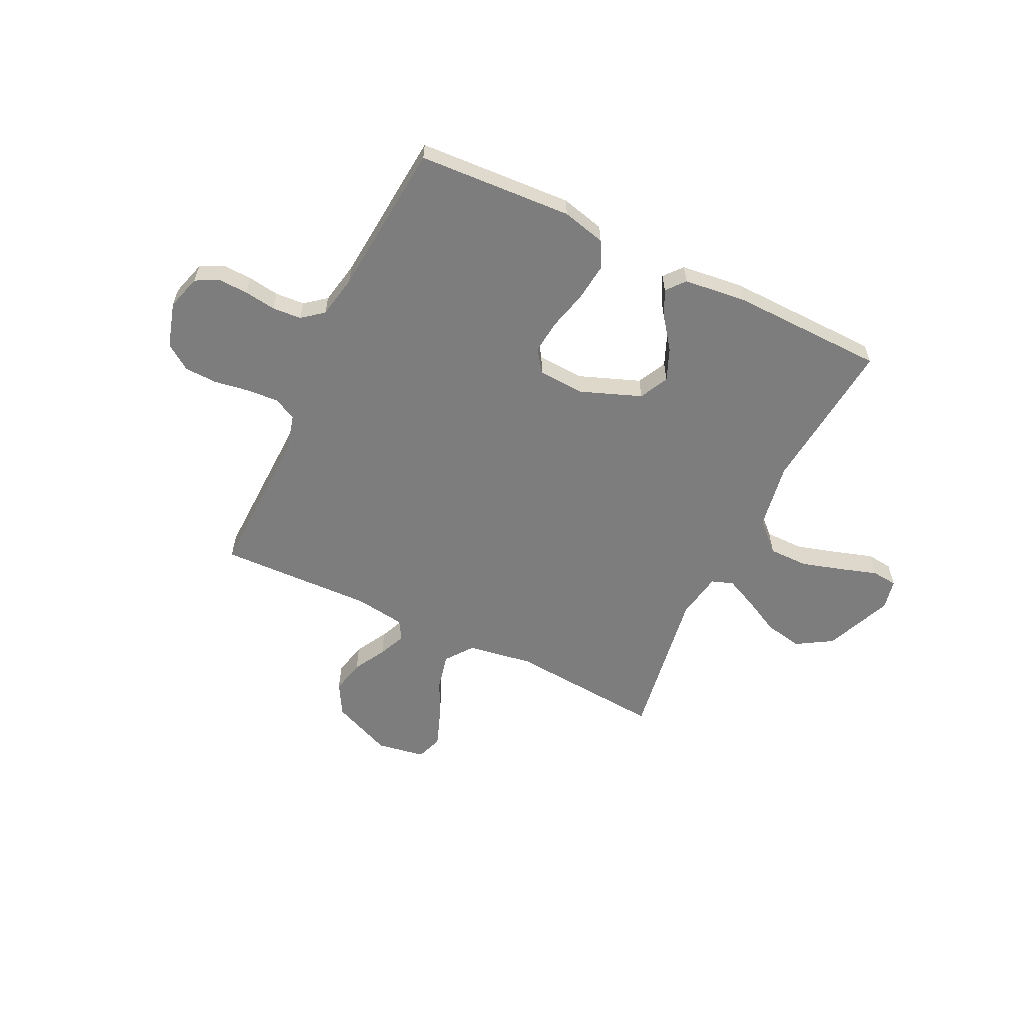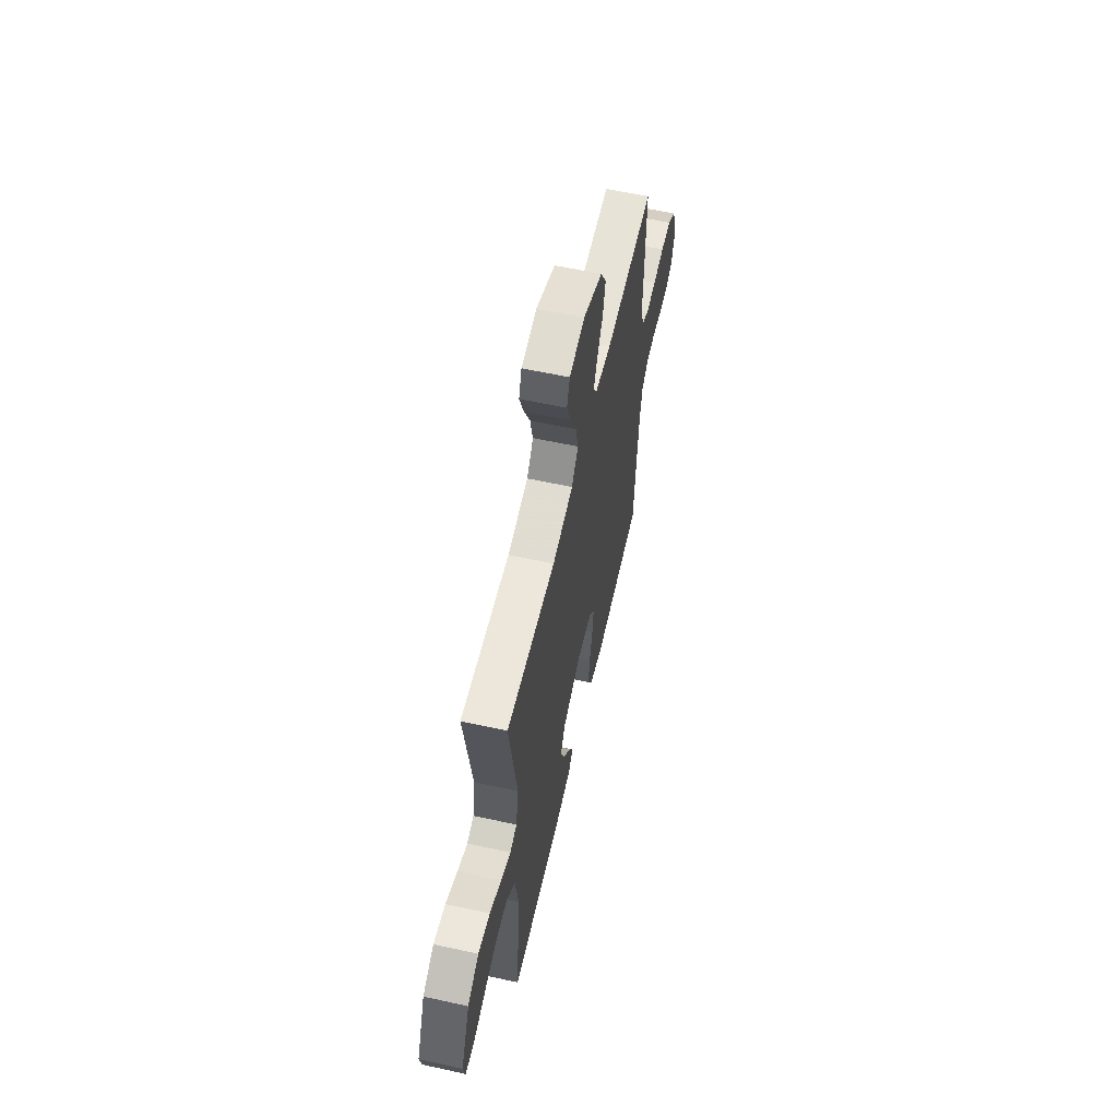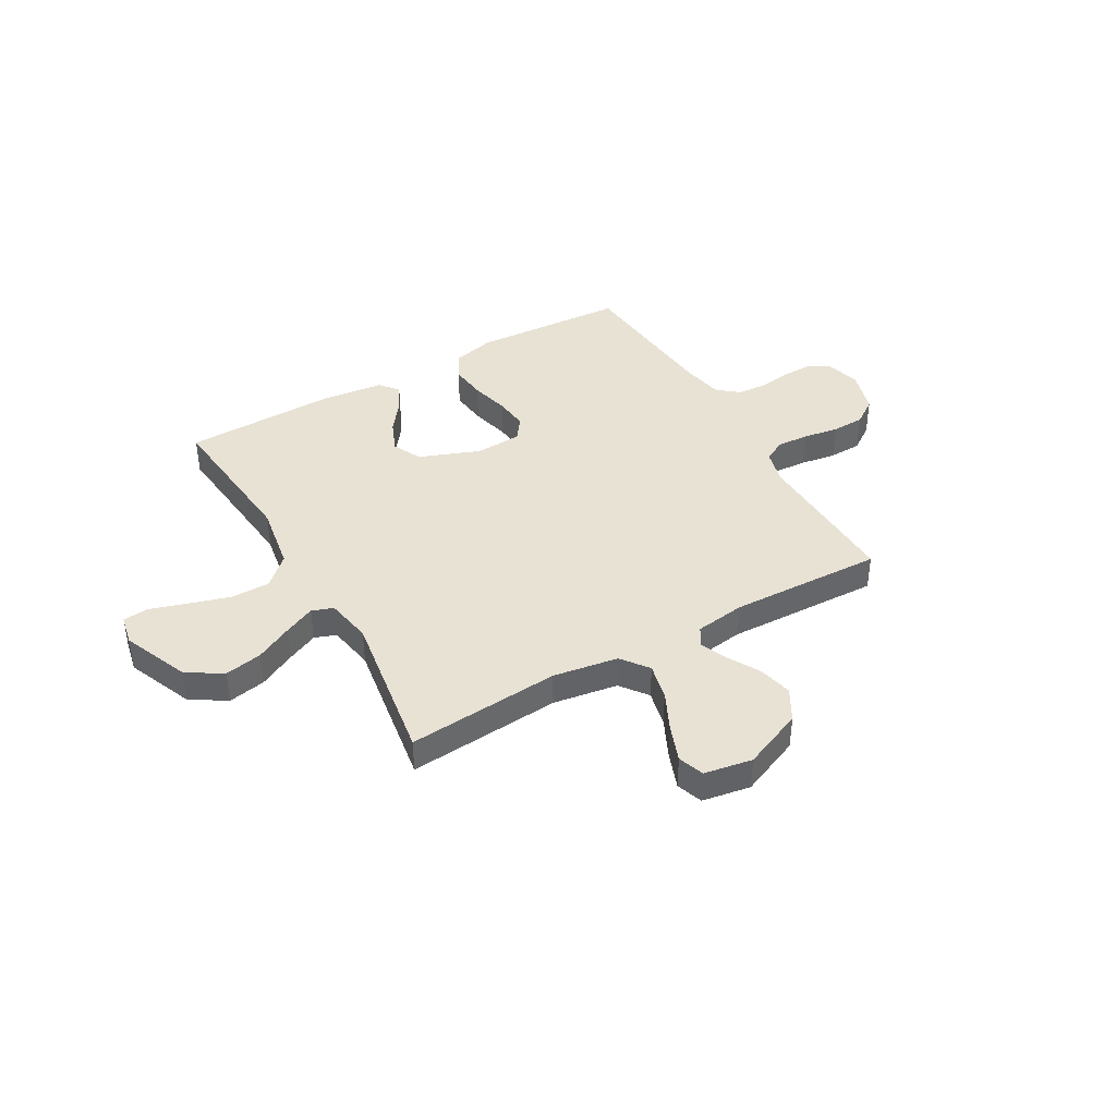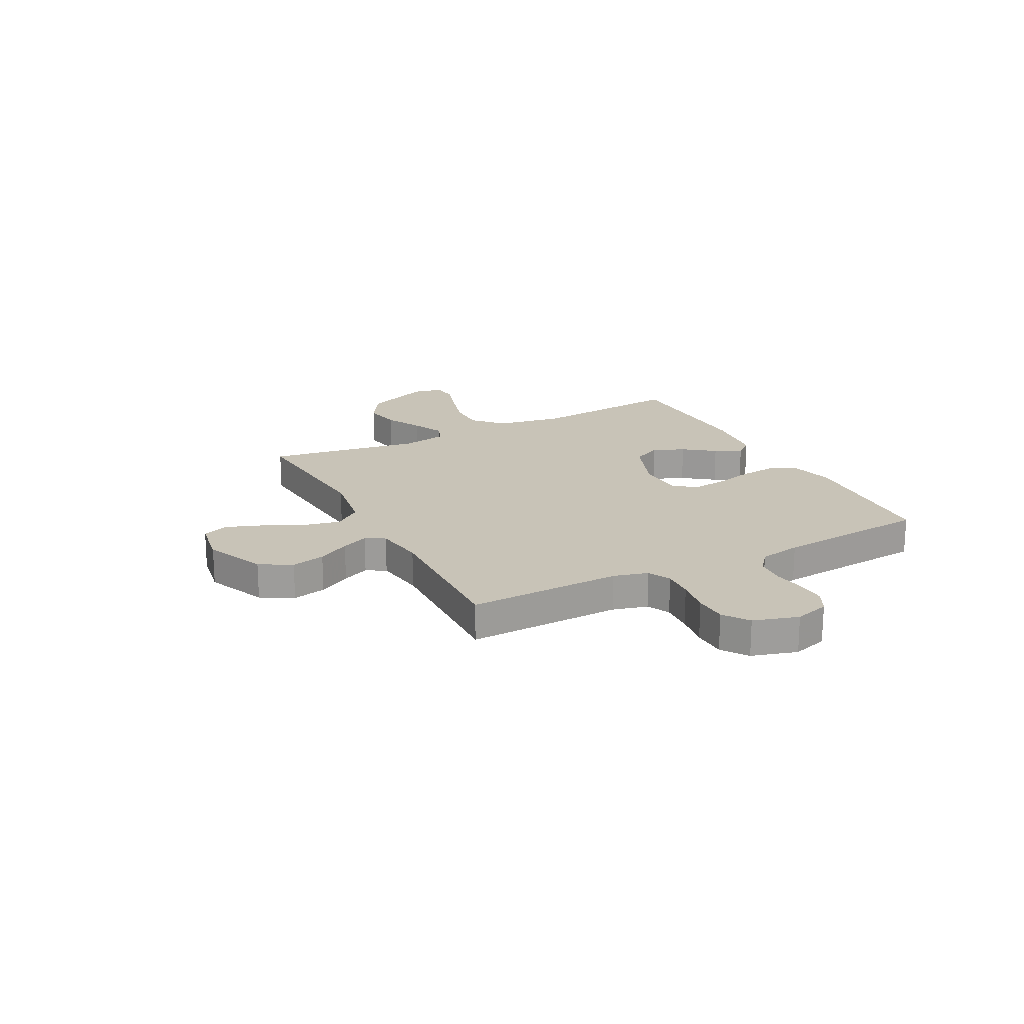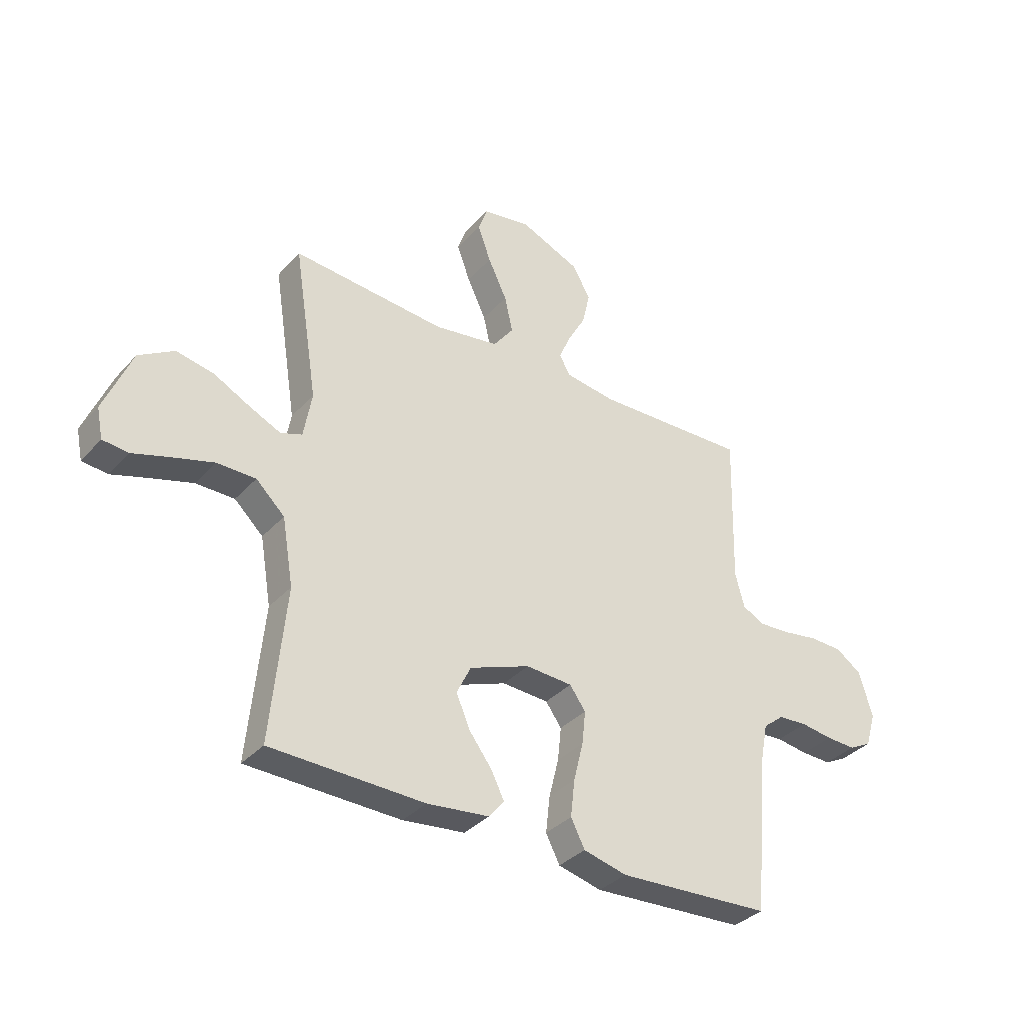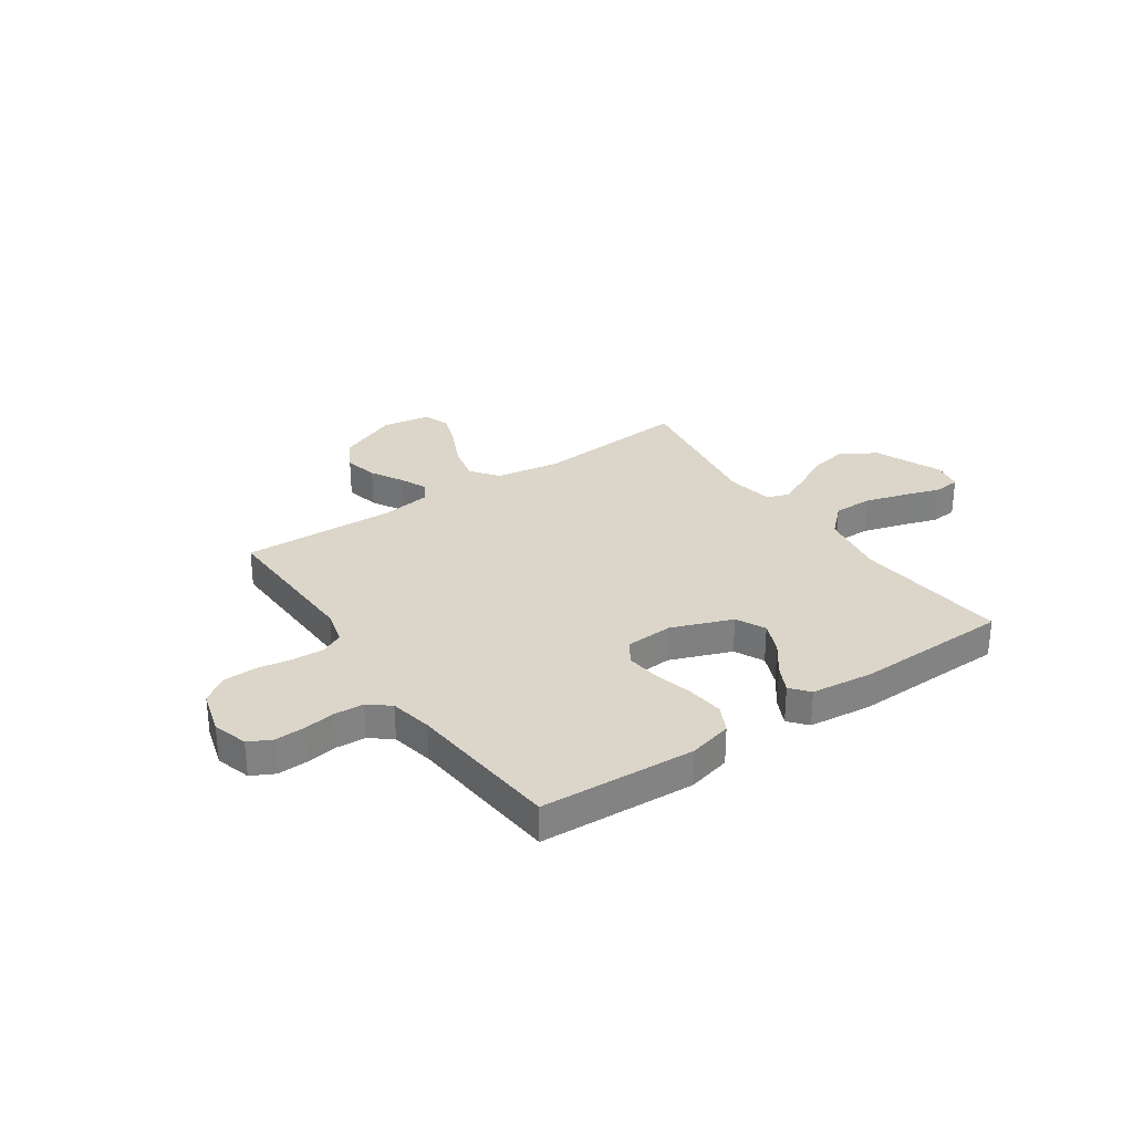
<metadata>
{"format":"obj","ext":"obj","renderer":"f3d","projection":"perspective","resolution":1024,"background":"white","views":[{"elev":-59.1,"azim":154.2,"up":"+Y"},{"elev":59.5,"azim":-77.3,"up":"+Z"},{"elev":40.8,"azim":-29.8,"up":"+Y"},{"elev":19.7,"azim":62.5,"up":"+Y"},{"elev":-35.2,"azim":-35.7,"up":"+Z"},{"elev":30.0,"azim":145.4,"up":"+Y"}]}
</metadata>
<code>
v -0.5 0.07 -0.5
v -0.471 0.07 -0.2
v -0.493 0.07 -0.07
v -0.549 0.07 -0.017
v -0.625 0.07 -0.017
v -0.706 0.07 -0.041
v -0.778 0.07 -0.064
v -0.828 0.07 -0.059
v -0.84 0.07 0
v -0.786 0.07 0.131
v -0.717 0.07 0.173
v -0.644 0.07 0.159
v -0.572 0.07 0.122
v -0.511 0.07 0.094
v -0.469 0.07 0.109
v -0.453 0.07 0.2
v -0.5 0.07 0.5
v -0.2 0.07 0.476
v -0.073 0.07 0.496
v -0.033 0.07 0.549
v -0.049 0.07 0.62
v -0.086 0.07 0.698
v -0.112 0.07 0.768
v -0.094 0.07 0.819
v 0 0.07 0.835
v 0.118 0.07 0.785
v 0.153 0.07 0.723
v 0.138 0.07 0.657
v 0.103 0.07 0.594
v 0.08 0.07 0.541
v 0.102 0.07 0.504
v 0.2 0.07 0.49
v 0.5 0.07 0.5
v 0.492 0.07 0.2
v 0.51 0.07 0.132
v 0.554 0.07 0.11
v 0.616 0.07 0.114
v 0.684 0.07 0.125
v 0.748 0.07 0.123
v 0.798 0.07 0.088
v 0.824 0.07 0
v 0.804 0.07 -0.068
v 0.76 0.07 -0.091
v 0.702 0.07 -0.089
v 0.64 0.07 -0.08
v 0.583 0.07 -0.084
v 0.542 0.07 -0.117
v 0.526 0.07 -0.2
v 0.5 0.07 -0.5
v 0.2 0.07 -0.517
v 0.115 0.07 -0.496
v 0.088 0.07 -0.443
v 0.096 0.07 -0.371
v 0.115 0.07 -0.295
v 0.122 0.07 -0.229
v 0.091 0.07 -0.186
v 0 0.07 -0.181
v -0.118 0.07 -0.226
v -0.146 0.07 -0.283
v -0.12 0.07 -0.345
v -0.075 0.07 -0.405
v -0.049 0.07 -0.457
v -0.079 0.07 -0.493
v -0.2 0.07 -0.507
v -0.5 0 -0.5
v -0.471 0 -0.2
v -0.493 0 -0.07
v -0.549 0 -0.017
v -0.625 0 -0.017
v -0.706 0 -0.041
v -0.778 0 -0.064
v -0.828 0 -0.059
v -0.84 0 0
v -0.786 0 0.131
v -0.717 0 0.173
v -0.644 0 0.159
v -0.572 0 0.122
v -0.511 0 0.094
v -0.469 0 0.109
v -0.453 0 0.2
v -0.5 0 0.5
v -0.2 0 0.476
v -0.073 0 0.496
v -0.033 0 0.549
v -0.049 0 0.62
v -0.086 0 0.698
v -0.112 0 0.768
v -0.094 0 0.819
v 0 0 0.835
v 0.118 0 0.785
v 0.153 0 0.723
v 0.138 0 0.657
v 0.103 0 0.594
v 0.08 0 0.541
v 0.102 0 0.504
v 0.2 0 0.49
v 0.5 0 0.5
v 0.492 0 0.2
v 0.51 0 0.132
v 0.554 0 0.11
v 0.616 0 0.114
v 0.684 0 0.125
v 0.748 0 0.123
v 0.798 0 0.088
v 0.824 0 0
v 0.804 0 -0.068
v 0.76 0 -0.091
v 0.702 0 -0.089
v 0.64 0 -0.08
v 0.583 0 -0.084
v 0.542 0 -0.117
v 0.526 0 -0.2
v 0.5 0 -0.5
v 0.2 0 -0.517
v 0.115 0 -0.496
v 0.088 0 -0.443
v 0.096 0 -0.371
v 0.115 0 -0.295
v 0.122 0 -0.229
v 0.091 0 -0.186
v 0 0 -0.181
v -0.118 0 -0.226
v -0.146 0 -0.283
v -0.12 0 -0.345
v -0.075 0 -0.405
v -0.049 0 -0.457
v -0.079 0 -0.493
v -0.2 0 -0.507
f 64 1 2
f 63 64 2
f 62 63 2
f 61 62 2
f 60 61 2
f 59 60 2 3
f 58 59 3 4
f 57 58 4
f 56 57 4
f 52 53 54
f 51 52 54
f 50 51 54
f 49 50 54
f 48 49 54
f 47 48 54 55
f 46 47 55 56
f 43 44 45
f 42 43 45
f 41 42 45
f 40 41 45
f 39 40 45
f 38 39 45
f 37 38 45
f 36 37 45 46
f 46 56 4
f 36 46 4
f 35 36 4
f 32 33 34
f 35 4 5
f 34 35 5
f 32 34 5
f 31 32 5
f 27 28 29
f 26 27 29
f 25 26 29
f 24 25 29
f 23 24 29
f 22 23 29
f 21 22 29
f 20 21 29 30
f 19 20 30 31
f 16 17 18
f 18 19 31
f 16 18 31
f 15 16 31
f 11 12 13
f 10 11 13
f 9 10 13
f 8 9 13
f 7 8 13
f 6 7 13
f 6 13 14
f 5 6 14 15
f 5 15 31
f 66 65 128
f 66 128 127
f 66 127 126
f 66 126 125
f 66 125 124
f 67 66 124 123
f 68 67 123 122
f 68 122 121
f 68 121 120
f 118 117 116
f 118 116 115
f 118 115 114
f 118 114 113
f 118 113 112
f 119 118 112 111
f 120 119 111 110
f 109 108 107
f 109 107 106
f 109 106 105
f 109 105 104
f 109 104 103
f 109 103 102
f 109 102 101
f 110 109 101 100
f 68 120 110
f 68 110 100
f 68 100 99
f 98 97 96
f 69 68 99
f 69 99 98
f 69 98 96
f 69 96 95
f 93 92 91
f 93 91 90
f 93 90 89
f 93 89 88
f 93 88 87
f 93 87 86
f 93 86 85
f 94 93 85 84
f 95 94 84 83
f 82 81 80
f 95 83 82
f 95 82 80
f 95 80 79
f 77 76 75
f 77 75 74
f 77 74 73
f 77 73 72
f 77 72 71
f 77 71 70
f 78 77 70
f 79 78 70 69
f 95 79 69
f 1 65 66 2
f 2 66 67 3
f 3 67 68 4
f 4 68 69 5
f 5 69 70 6
f 6 70 71 7
f 7 71 72 8
f 8 72 73 9
f 9 73 74 10
f 10 74 75 11
f 11 75 76 12
f 12 76 77 13
f 13 77 78 14
f 14 78 79 15
f 15 79 80 16
f 16 80 81 17
f 17 81 82 18
f 18 82 83 19
f 19 83 84 20
f 20 84 85 21
f 21 85 86 22
f 22 86 87 23
f 23 87 88 24
f 24 88 89 25
f 25 89 90 26
f 26 90 91 27
f 27 91 92 28
f 28 92 93 29
f 29 93 94 30
f 30 94 95 31
f 31 95 96 32
f 32 96 97 33
f 33 97 98 34
f 34 98 99 35
f 35 99 100 36
f 36 100 101 37
f 37 101 102 38
f 38 102 103 39
f 39 103 104 40
f 40 104 105 41
f 41 105 106 42
f 42 106 107 43
f 43 107 108 44
f 44 108 109 45
f 45 109 110 46
f 46 110 111 47
f 47 111 112 48
f 48 112 113 49
f 49 113 114 50
f 50 114 115 51
f 51 115 116 52
f 52 116 117 53
f 53 117 118 54
f 54 118 119 55
f 55 119 120 56
f 56 120 121 57
f 57 121 122 58
f 58 122 123 59
f 59 123 124 60
f 60 124 125 61
f 61 125 126 62
f 62 126 127 63
f 63 127 128 64
f 64 128 65 1

</code>
